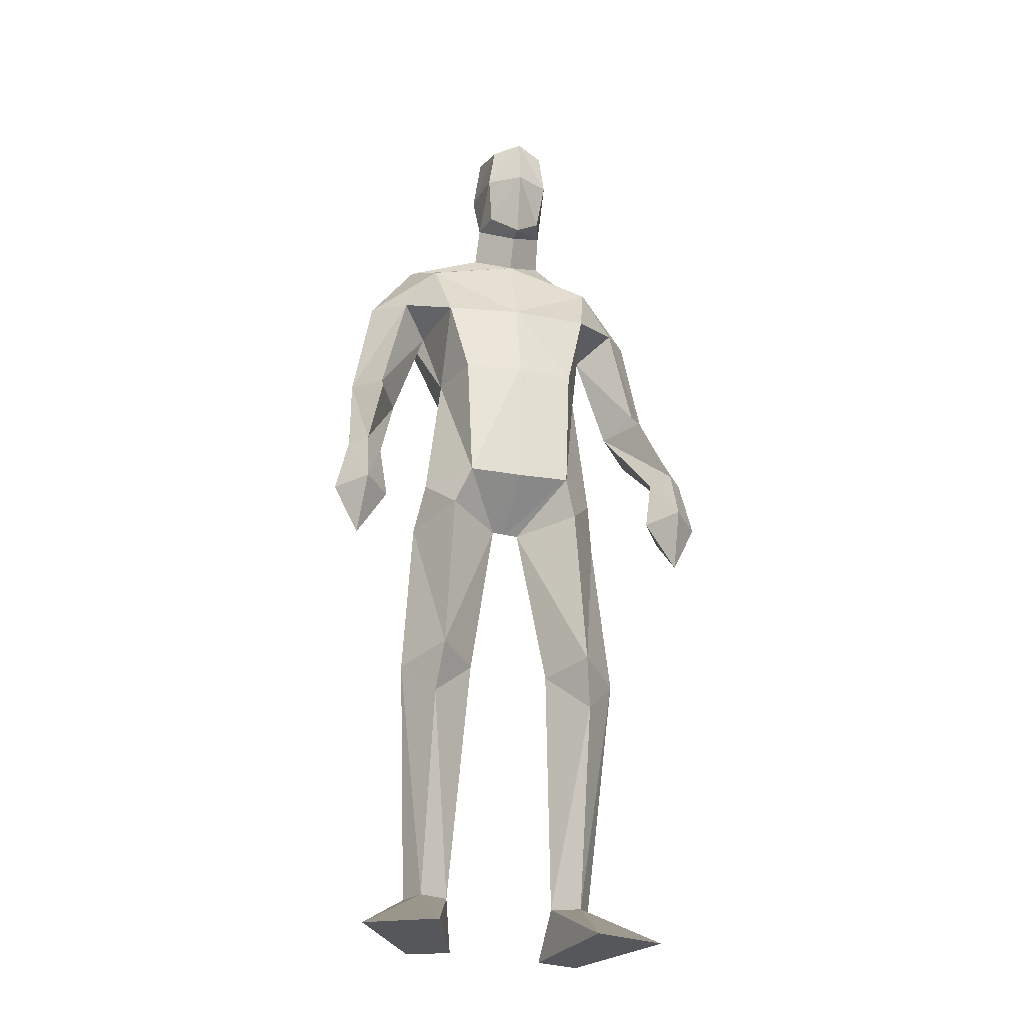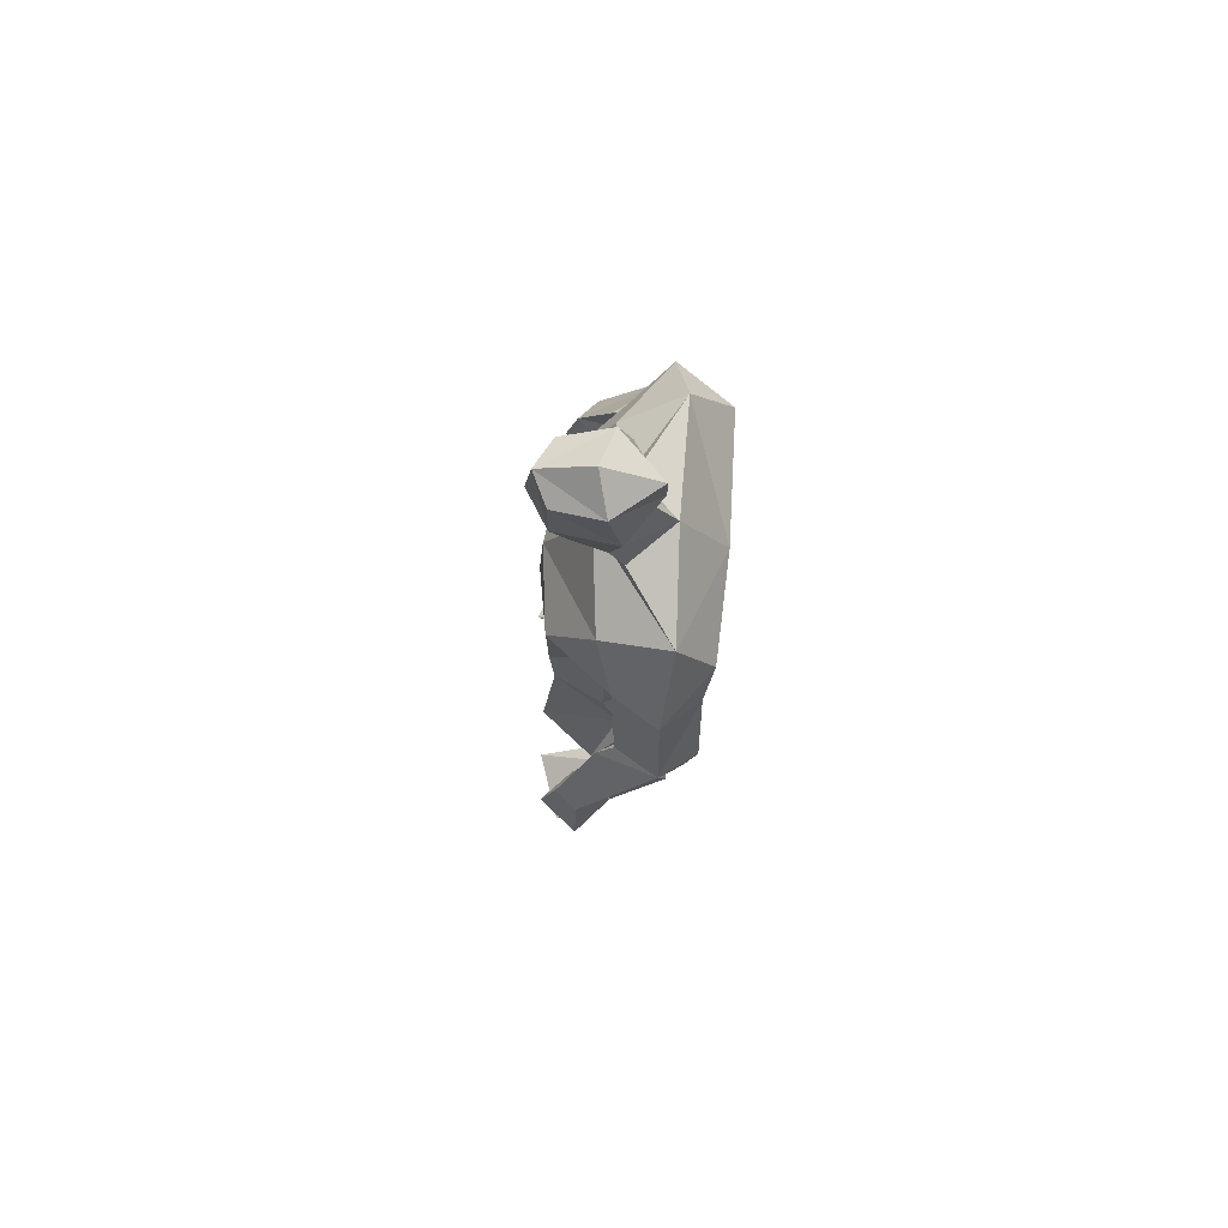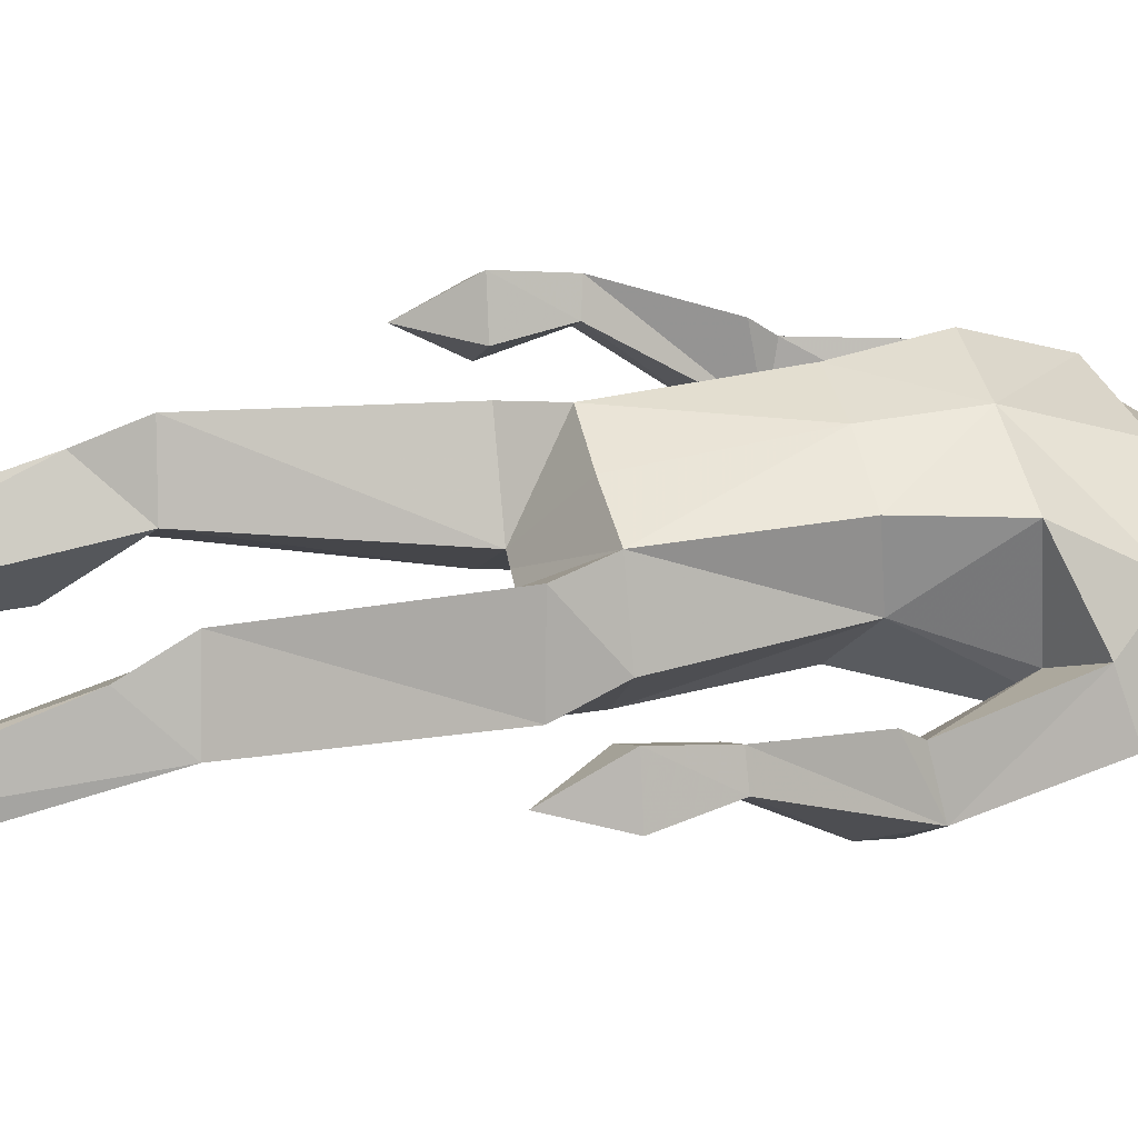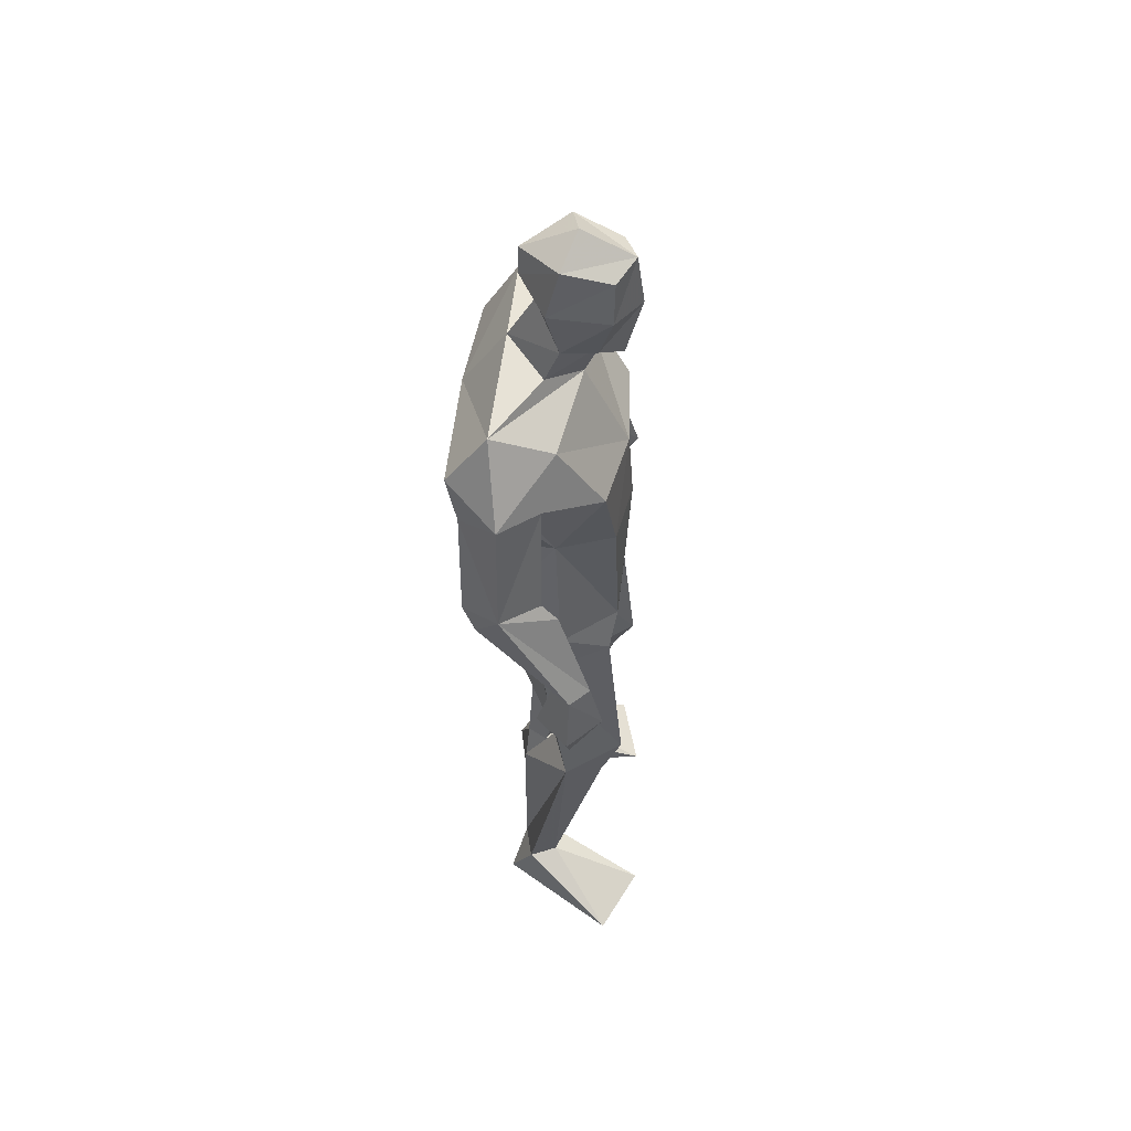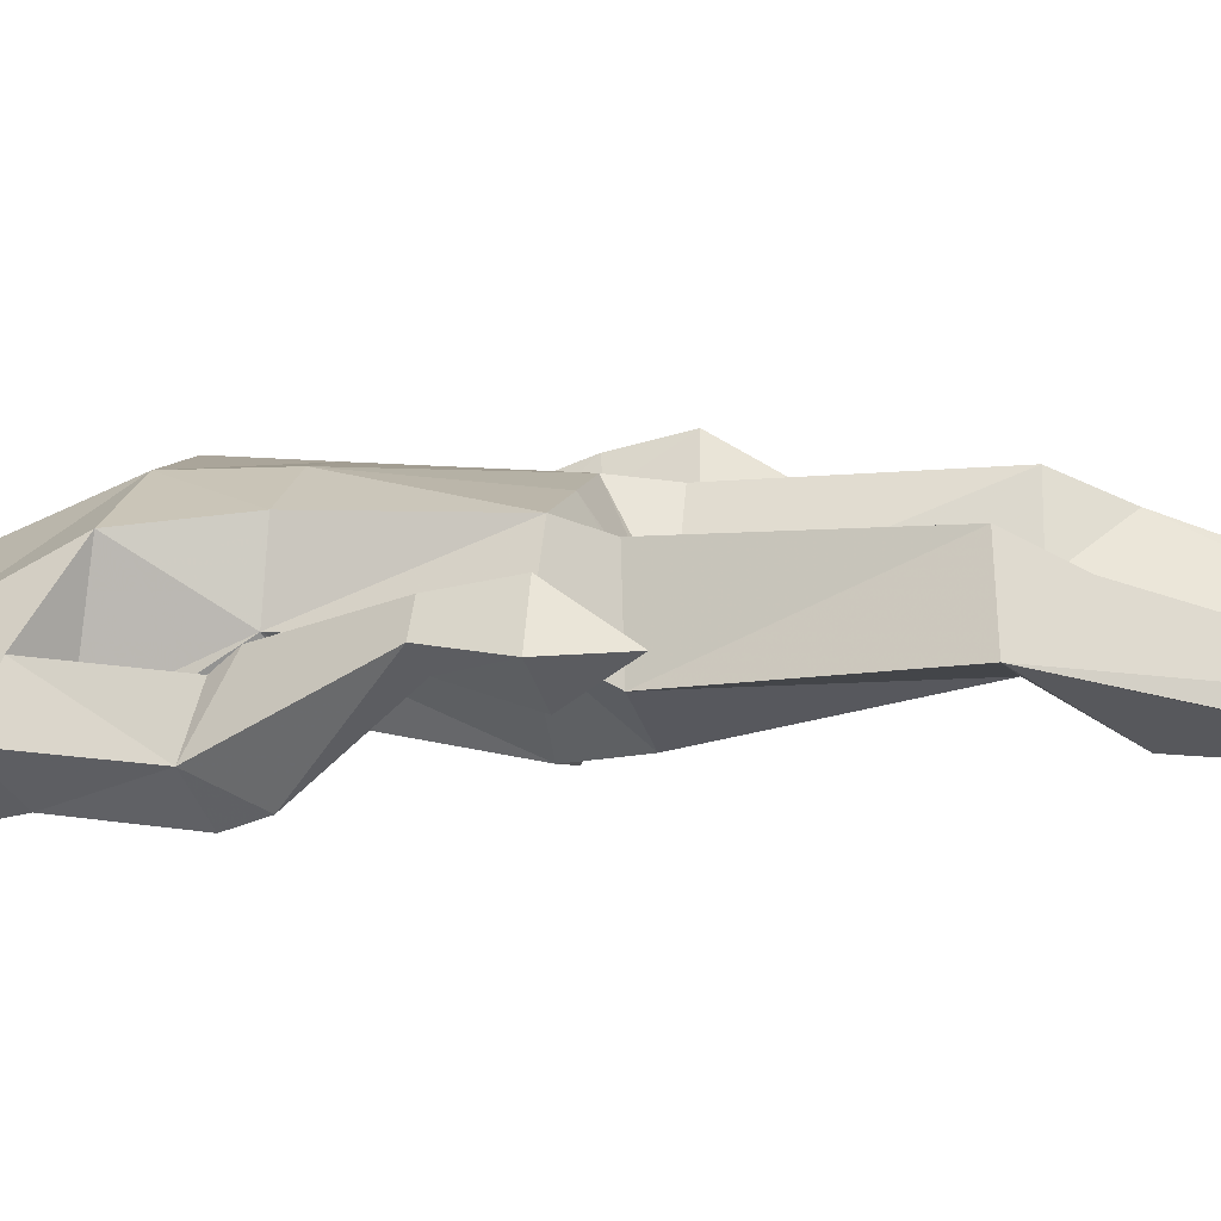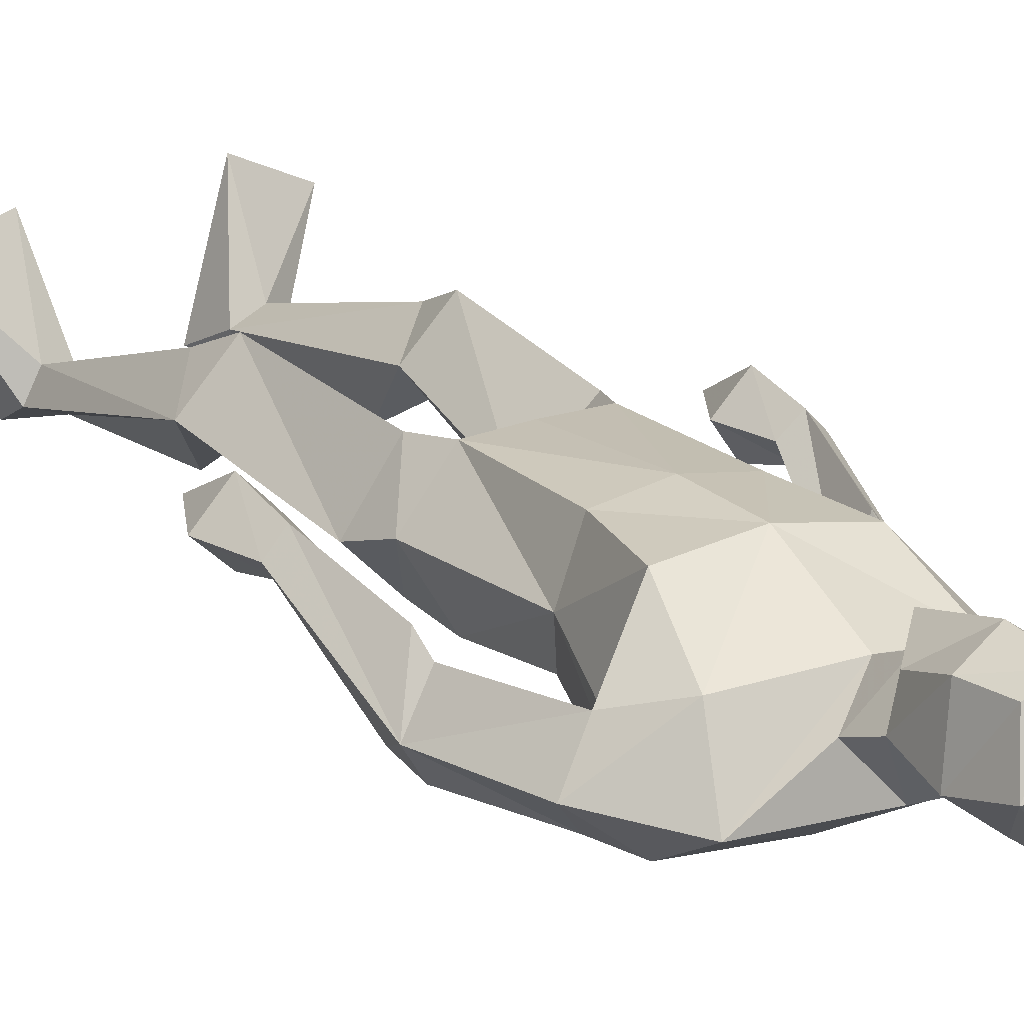
<metadata>
{"format":"obj","ext":"obj","renderer":"f3d","projection":"perspective","resolution":1024,"background":"white","views":[{"elev":-27.4,"azim":-14.4,"up":"+Y"},{"elev":78.1,"azim":93.4,"up":"+Y"},{"elev":45.6,"azim":77.0,"up":"+Z"},{"elev":55.3,"azim":-83.3,"up":"+Y"},{"elev":12.9,"azim":-76.8,"up":"+Z"},{"elev":19.8,"azim":146.3,"up":"+Z"}]}
</metadata>
<code>
v -0.2339 -0.001119 0.2384
v -0.1916 0.629 0.02304
v -0.2215 0.658 0.1853
v -0.1949 1.042 0.1474
v -0.1169 1.851 -0.001465
v -0.03787 1.798 0.06853
v -0.03923 2.013 0.181
v -0.09781 1.922 0.1015
v -0.09816 2.115 0.1308
v -0.1121 2.147 0.02843
v -0.038 2.13 0.165
v -0.02915 2.047 -0.05857
v -0.113 1.928 0.02865
v -0.1116 2.02 0.1301
v -0.1246 2.038 0.002196
v -0.03651 1.871 0.09949
v -0.02979 1.876 -0.08478
v -0.1881 0.1136 -0.05192
v -0.1468 0.0022 -0.05174
v -0.3865 -0.001119 0.1696
v -0.2608 0.1095 -0.03195
v -0.2392 0.00145 -0.08423
v -0.1815 0.4954 -0.05147
v -0.1376 0.6403 0.08539
v -0.2983 0.6347 0.06251
v -0.1525 1.121 -0.1082
v -0.2668 1.02 0.003485
v -0.1596 1.01 -0.08759
v -0.1569 1.129 0.1607
v -0.2473 1.126 0.04483
v -0.2324 0.5527 0.1407
v -0.1674 0.1106 -0.001351
v -0.2324 0.1087 0.02814
v -0.04125 1.122 -0.1387
v -0.07171 1.029 0.02807
v -0.3851 1.355 -0.1148
v -0.3704 1.187 0.08592
v -0.4088 1.199 0.127
v -0.3648 1.393 0.05487
v -0.3758 1.42 -0.1411
v -0.4249 1.446 -0.05989
v -0.3041 1.671 0.01525
v -0.3609 1.432 0.0201
v -0.4777 1.074 0.0856
v -0.4208 0.9616 0.08486
v -0.4097 1.185 0.04381
v -0.3514 1.071 0.0863
v -0.4093 1.062 0.01178
v -0.4484 1.198 0.08678
v -0.4103 1.081 0.1545
v -0.3145 1.406 -0.06673
v -0.3168 1.641 -0.1493
v -0.2324 1.771 0.03644
v -0.3802 1.692 -0.06408
v -0.241 1.623 -0.06553
v -0.2107 1.424 0.0311
v -0.287 1.726 -0.1766
v -0.03685 1.366 -0.08906
v -0.2109 1.603 0.1327
v -0.1681 1.425 0.1525
v -0.1669 1.366 -0.07435
v -0.2706 1.846 -0.09064
v 0.2827 -0.00101 0.1566
v 0.1231 -0.000998 0.2068
v 0.04735 0.6372 0.07171
v 0.1082 0.6259 0.01552
v 0.1192 0.6535 0.1808
v 0.1874 1.017 0.009035
v 0.0933 1.365 -0.07396
v 0.07328 1.118 -0.1119
v 0.0483 1.848 0.00576
v 0.02464 2.114 0.1358
v -0.03318 2.186 0.0553
v -0.02882 2.121 -0.05815
v 0.04729 2.146 0.03495
v -0.03056 1.983 -0.02899
v 0.06085 2.037 0.00968
v 0.03719 2.019 0.1362
v 0.025 1.921 0.1065
v -0.03857 1.865 0.1472
v 0.04639 1.927 0.03491
v 0.07011 0.00261 -0.09093
v 0.1802 0.1099 -0.06135
v 0.08577 0.1112 -0.03571
v 0.1654 0.001864 -0.1136
v 0.2095 0.6308 0.06745
v 0.1697 1.123 0.04168
v 0.08581 1.007 -0.0913
v 0.08185 1.13 0.1568
v 0.1044 1.038 0.1461
v 0.147 0.1088 -0.002484
v 0.137 0.5478 0.1356
v 0.09973 0.4974 -0.06269
v 0.1093 0.1156 -0.08405
v -0.0103 1.027 0.02528
v -0.03613 1.127 0.1608
v -0.04101 1.028 0.02686
v 0.3204 1.34 -0.1226
v 0.3123 1.386 0.04624
v 0.3089 1.681 -0.07159
v 0.175 1.603 -0.05307
v 0.2382 1.626 -0.1476
v 0.2467 1.658 0.01808
v 0.3048 1.423 0.009874
v 0.3695 1.079 0.1567
v 0.3761 0.9566 0.09233
v 0.3055 1.065 0.09411
v 0.4312 1.069 0.08305
v 0.3573 1.053 0.01566
v 0.4006 1.193 0.0807
v 0.3588 1.178 0.04177
v 0.3642 1.195 0.1238
v 0.3228 1.182 0.08664
v 0.2523 1.39 -0.0709
v 0.3053 1.405 -0.1513
v 0.3606 1.436 -0.07627
v 0.1306 1.601 0.1473
v 0.1652 1.754 0.05041
v 0.1902 1.697 -0.1667
v 0.1922 1.83 -0.09115
v 0.09245 1.423 0.1546
v 0.1369 1.422 0.03411
v -0.04436 1.598 0.163
v -0.03798 1.424 0.1741
v -0.02512 1.719 -0.1796
f 20 1 33
f 27 28 2
f 27 2 25
f 28 35 24
f 28 24 2
f 35 4 3
f 35 3 24
f 4 27 3
f 3 27 25
f 61 58 26
f 26 58 34
f 5 62 6
f 6 62 53
f 7 14 8
f 7 8 80
f 11 9 14
f 11 14 7
f 73 10 11
f 11 10 9
f 74 10 73
f 10 74 12
f 10 12 15
f 15 12 76
f 15 76 13
f 14 15 13
f 14 13 8
f 9 10 15
f 9 15 14
f 8 13 80
f 80 13 16
f 5 17 62
f 13 76 17
f 13 17 5
f 16 13 5
f 16 5 6
f 32 19 18
f 21 20 33
f 32 1 19
f 22 20 21
f 18 19 22
f 33 1 32
f 18 22 21
f 22 19 20
f 20 19 1
f 2 23 25
f 24 23 2
f 25 31 3
f 3 31 24
f 30 26 28
f 30 28 27
f 35 28 26
f 29 30 4
f 4 30 27
f 29 4 35
f 24 31 32
f 32 31 33
f 31 25 33
f 33 25 21
f 23 24 32
f 23 32 18
f 25 23 18
f 25 18 21
f 26 34 35
f 35 34 97
f 96 29 35
f 96 35 97
f 36 51 37
f 36 37 46
f 41 36 49
f 49 36 46
f 39 41 38
f 38 41 49
f 51 39 38
f 51 38 37
f 54 52 41
f 41 52 40
f 52 55 40
f 40 55 51
f 42 54 41
f 42 41 43
f 55 42 43
f 55 43 51
f 44 45 50
f 50 45 47
f 48 45 44
f 47 45 48
f 49 46 44
f 44 46 48
f 46 37 47
f 46 47 48
f 38 49 50
f 50 49 44
f 37 38 50
f 37 50 47
f 43 39 51
f 41 39 43
f 51 36 40
f 40 36 41
f 55 59 42
f 42 59 53
f 55 52 57
f 62 57 54
f 54 57 52
f 53 62 54
f 53 54 42
f 60 56 29
f 29 56 30
f 55 57 56
f 56 57 61
f 59 55 56
f 59 56 60
f 57 125 58
f 57 58 61
f 123 59 60
f 123 60 124
f 124 60 29
f 124 29 96
f 6 53 123
f 123 53 59
f 56 61 26
f 56 26 30
f 62 17 125
f 62 125 57
f 63 91 64
f 88 68 66
f 66 68 86
f 95 88 65
f 65 88 66
f 90 95 67
f 67 95 65
f 68 90 67
f 68 67 86
f 58 69 70
f 58 70 34
f 120 71 6
f 120 6 118
f 78 7 79
f 79 7 80
f 72 11 78
f 78 11 7
f 75 73 11
f 75 11 72
f 74 73 75
f 74 75 12
f 12 75 77
f 12 77 76
f 76 77 81
f 77 78 81
f 81 78 79
f 75 72 77
f 77 72 78
f 81 79 80
f 81 80 16
f 71 120 17
f 76 81 17
f 17 81 71
f 81 16 71
f 71 16 6
f 84 94 82
f 83 91 63
f 84 82 64
f 85 83 63
f 94 85 82
f 91 84 64
f 94 83 85
f 82 85 63
f 82 63 64
f 66 86 93
f 65 66 93
f 86 67 92
f 67 65 92
f 70 87 88
f 88 87 68
f 95 70 88
f 87 89 90
f 87 90 68
f 89 95 90
f 92 65 84
f 92 84 91
f 86 92 91
f 86 91 83
f 65 93 84
f 84 93 94
f 93 86 94
f 94 86 83
f 34 70 95
f 34 95 97
f 89 96 97
f 89 97 95
f 114 98 113
f 113 98 111
f 98 116 110
f 98 110 111
f 116 99 112
f 116 112 110
f 99 114 112
f 112 114 113
f 102 100 116
f 102 116 115
f 101 102 115
f 101 115 114
f 100 103 116
f 116 103 104
f 103 101 104
f 104 101 114
f 108 105 106
f 105 107 106
f 109 108 106
f 107 109 106
f 111 110 108
f 111 108 109
f 113 111 107
f 107 111 109
f 110 112 105
f 110 105 108
f 112 113 105
f 105 113 107
f 104 114 99
f 116 104 99
f 114 115 98
f 115 116 98
f 101 103 117
f 103 118 117
f 101 119 102
f 119 120 100
f 119 100 102
f 120 118 100
f 100 118 103
f 122 121 89
f 122 89 87
f 119 101 122
f 119 122 69
f 101 117 122
f 122 117 121
f 125 119 58
f 58 119 69
f 117 123 121
f 121 123 124
f 121 124 89
f 89 124 96
f 118 6 123
f 118 123 117
f 69 122 70
f 70 122 87
f 17 120 125
f 125 120 119

</code>
